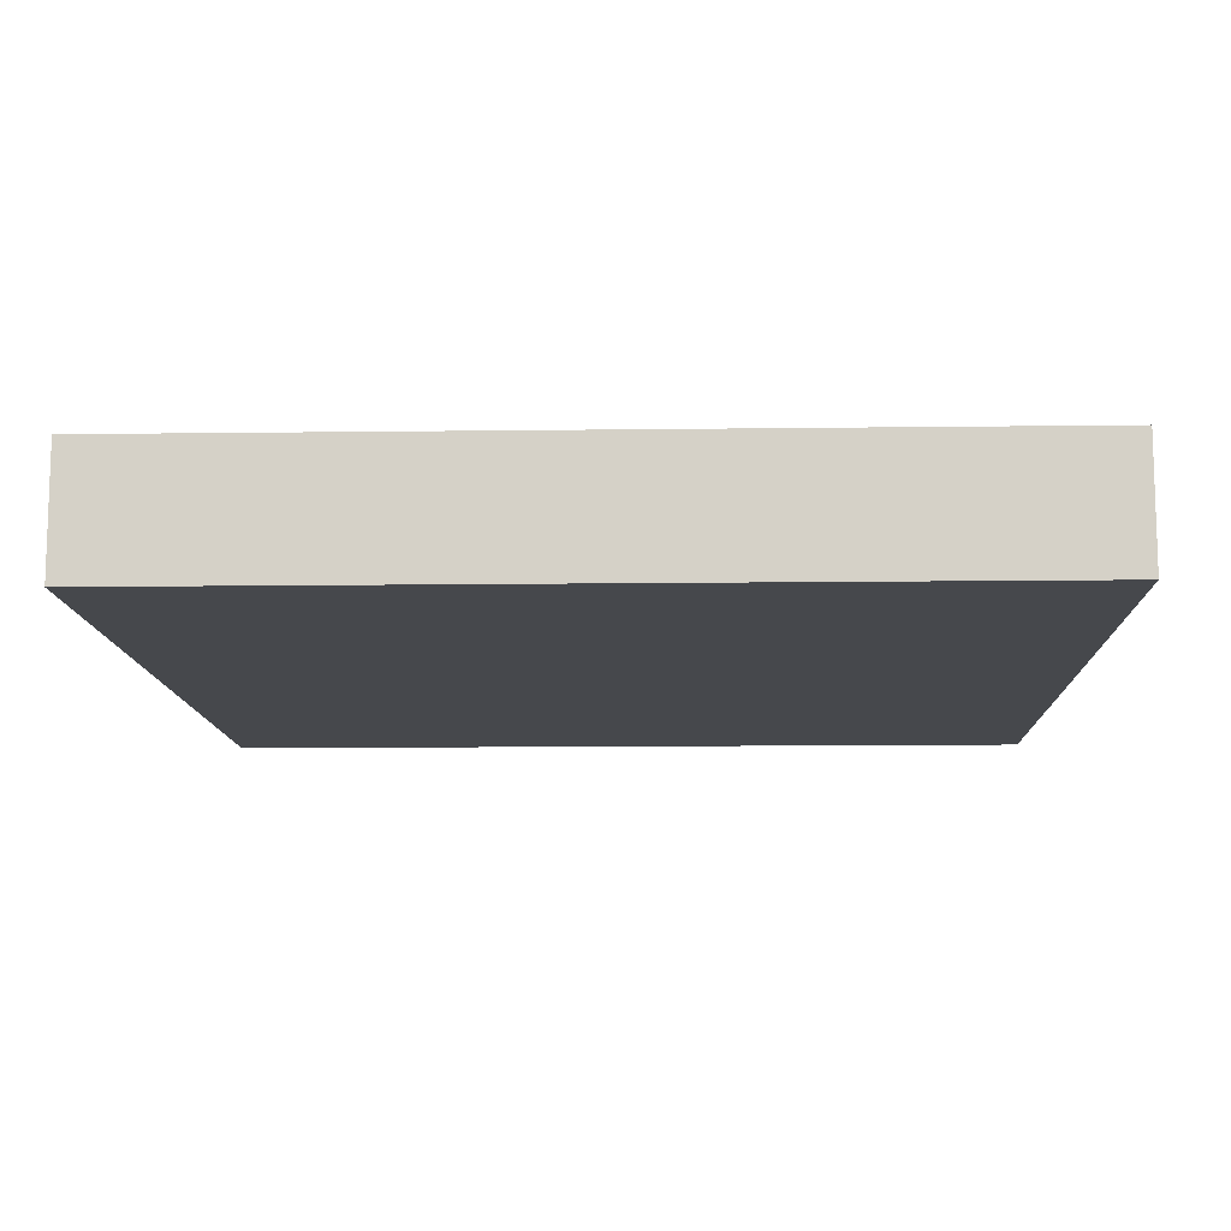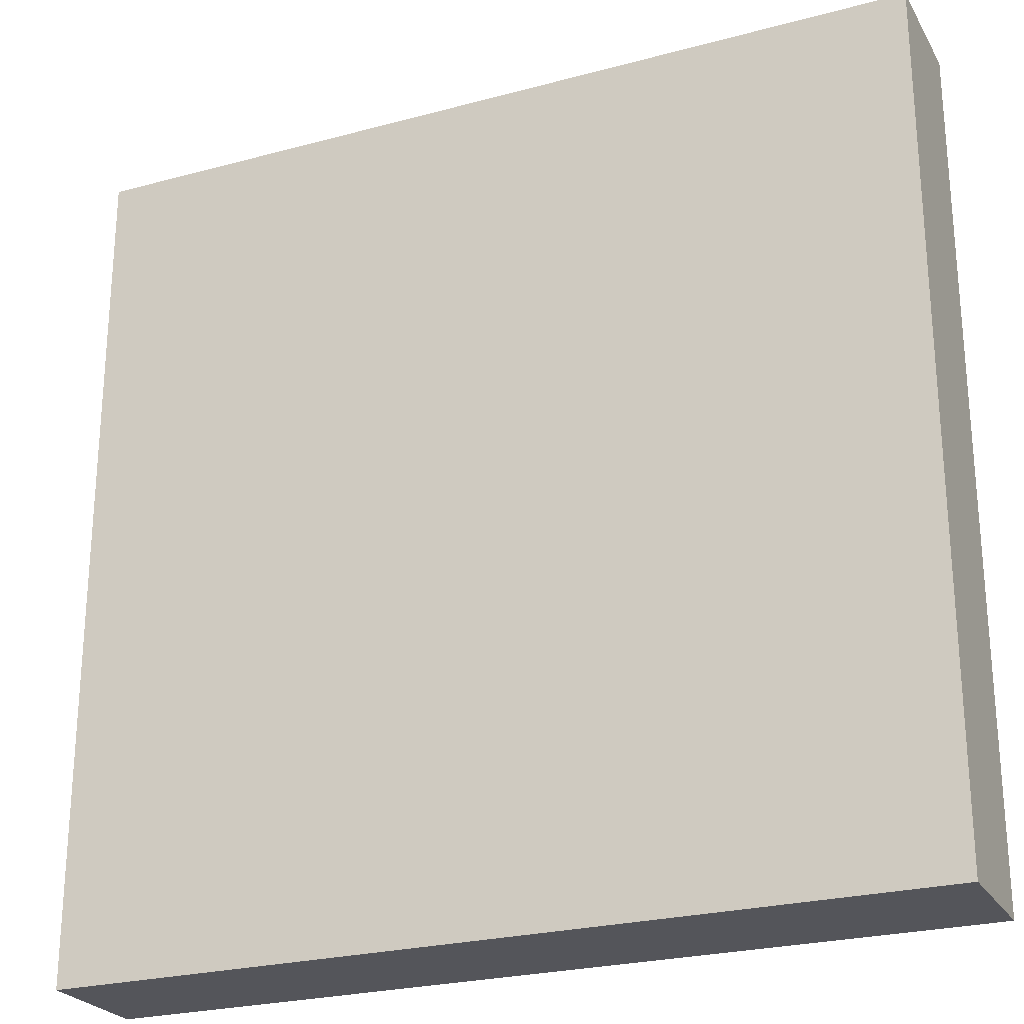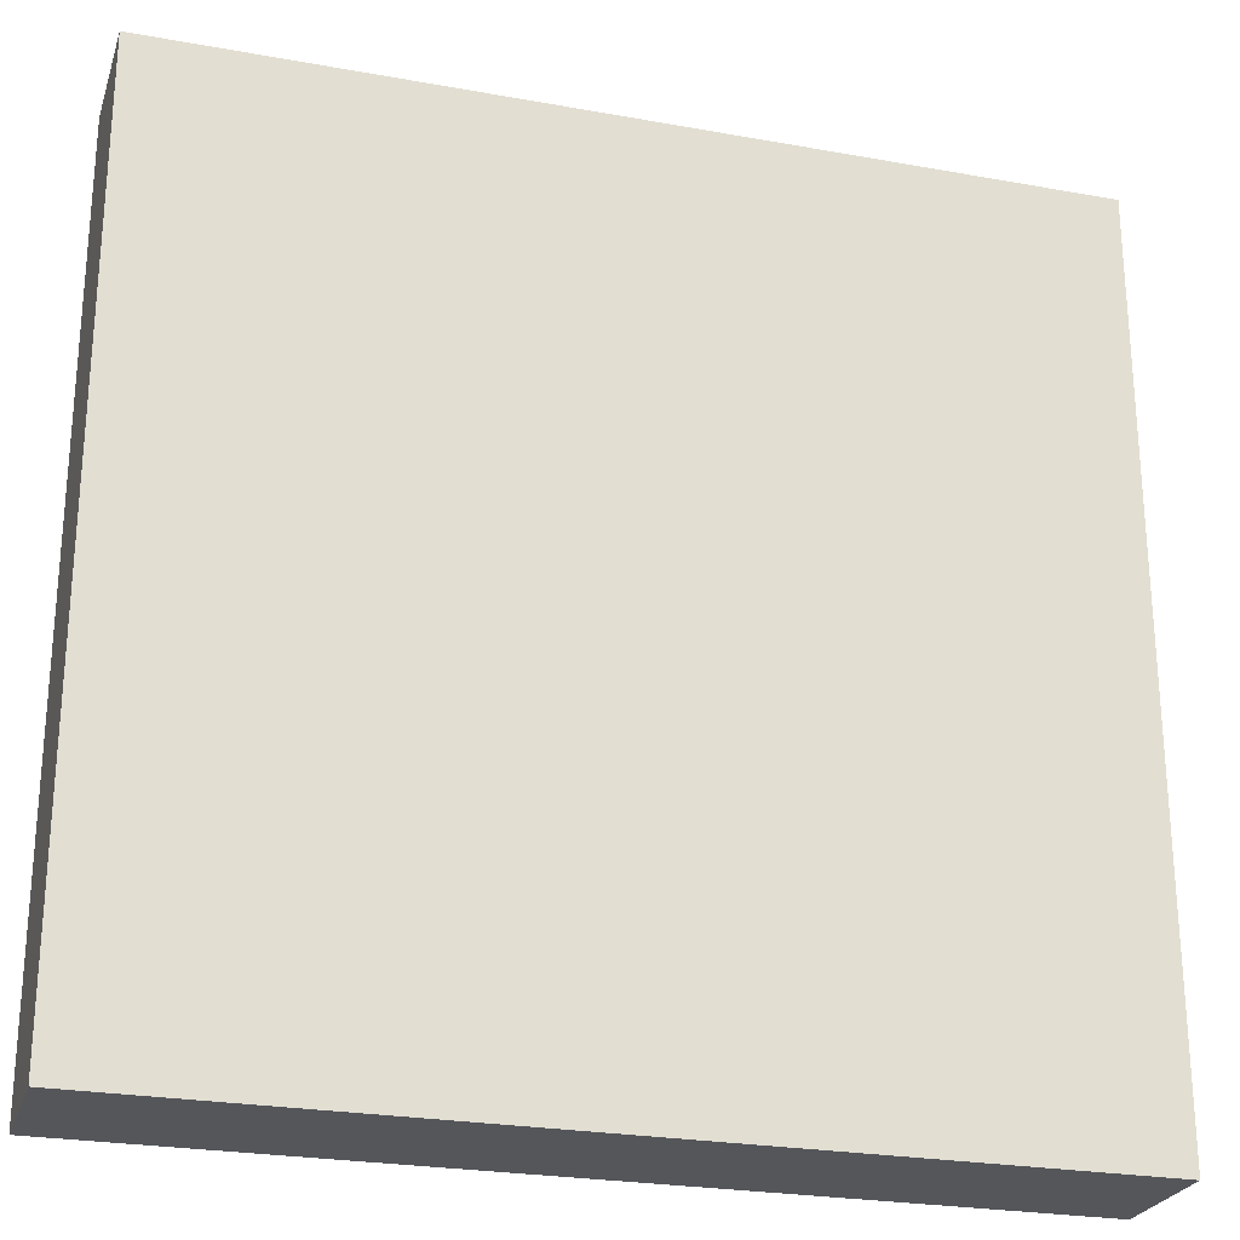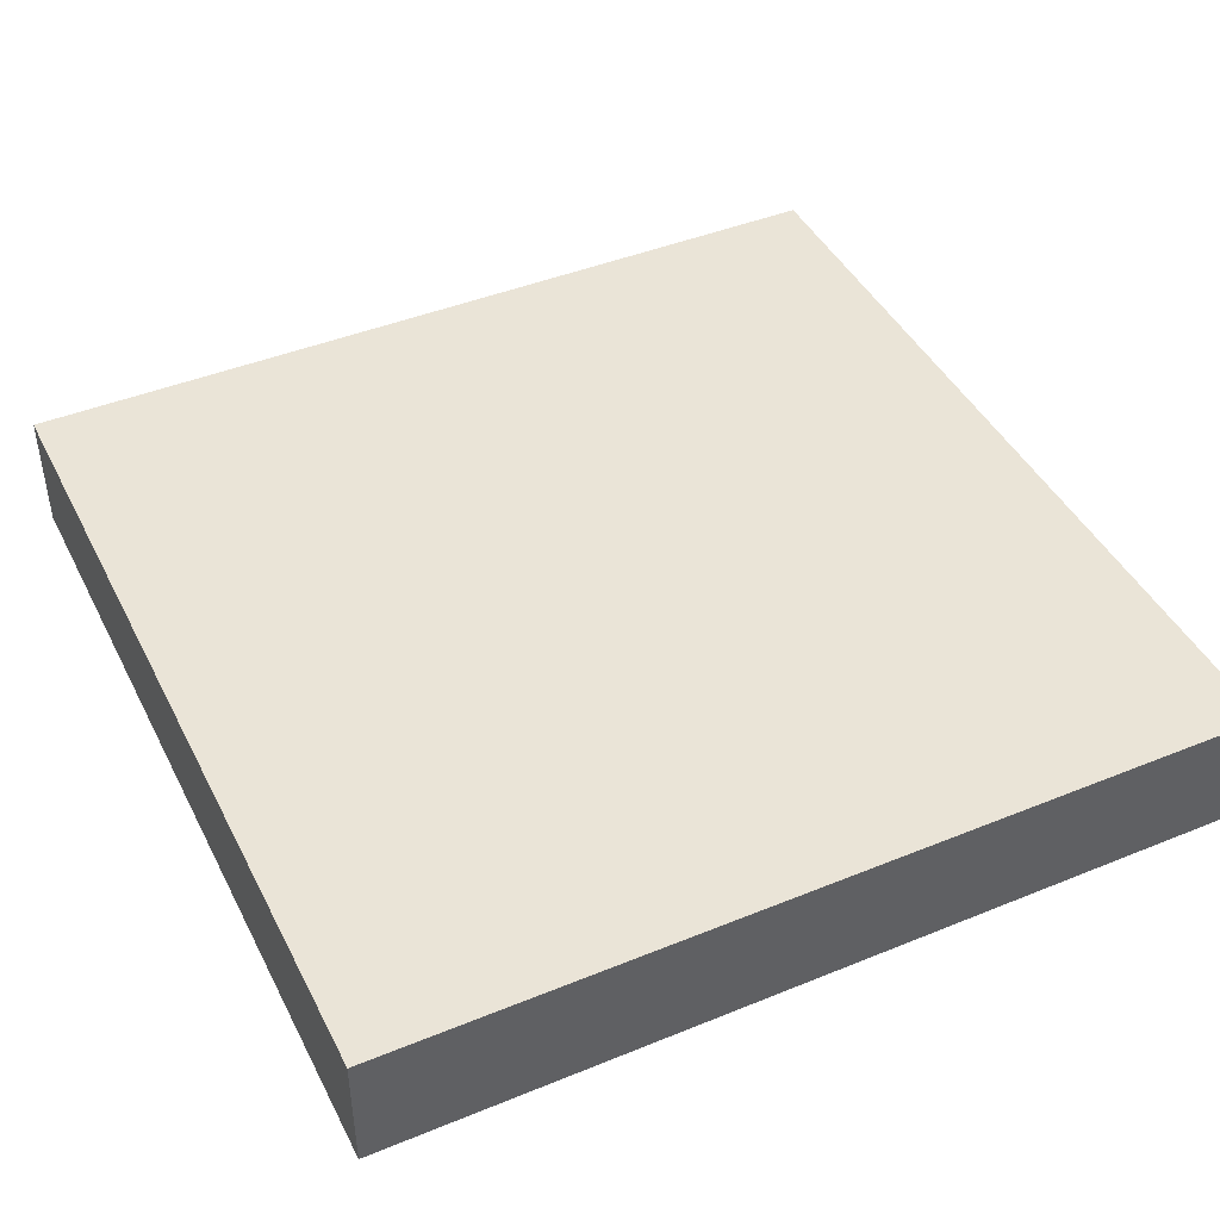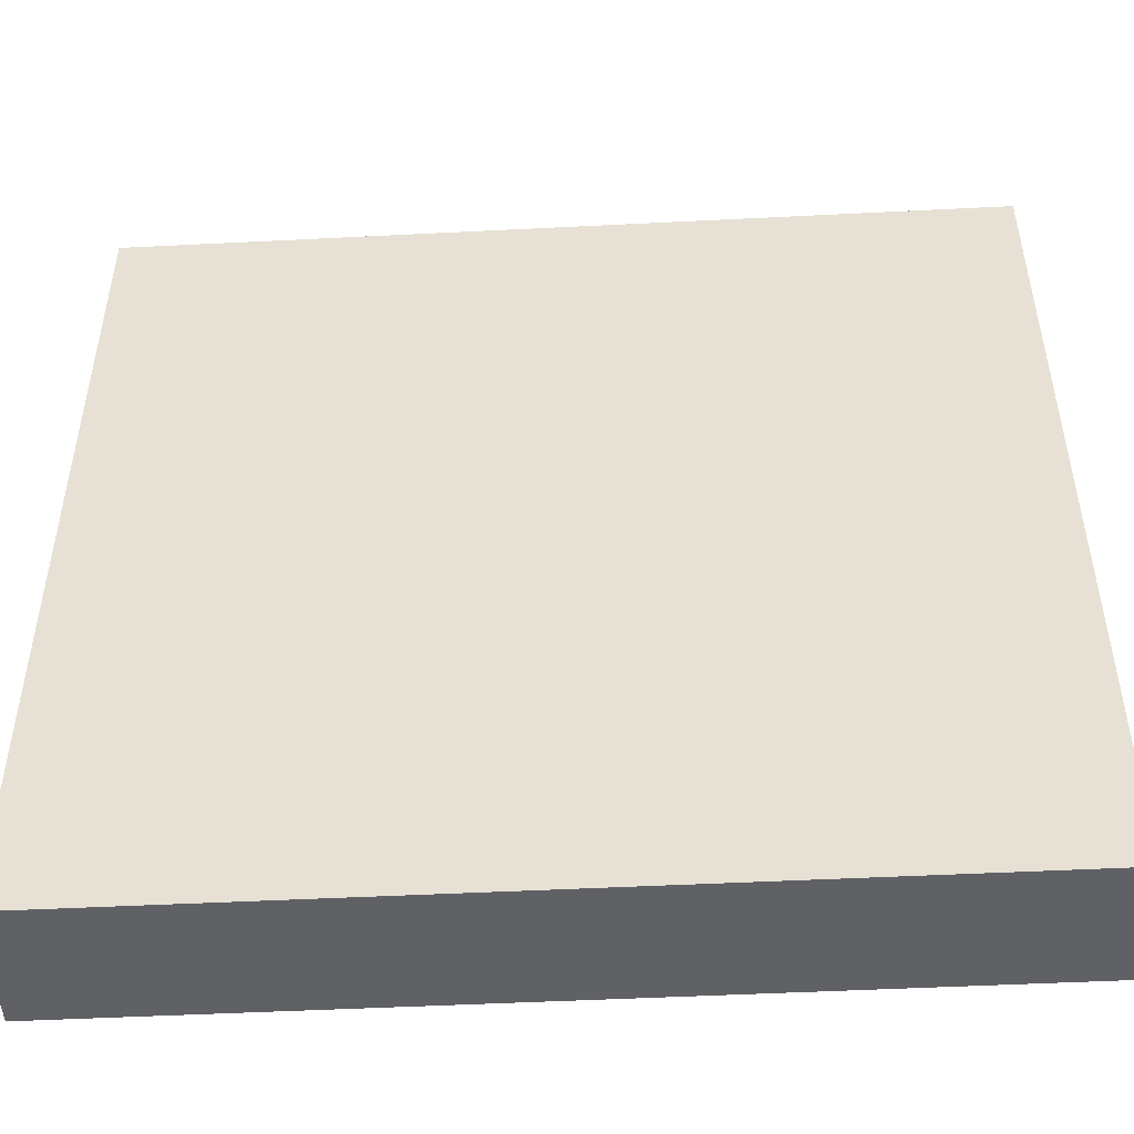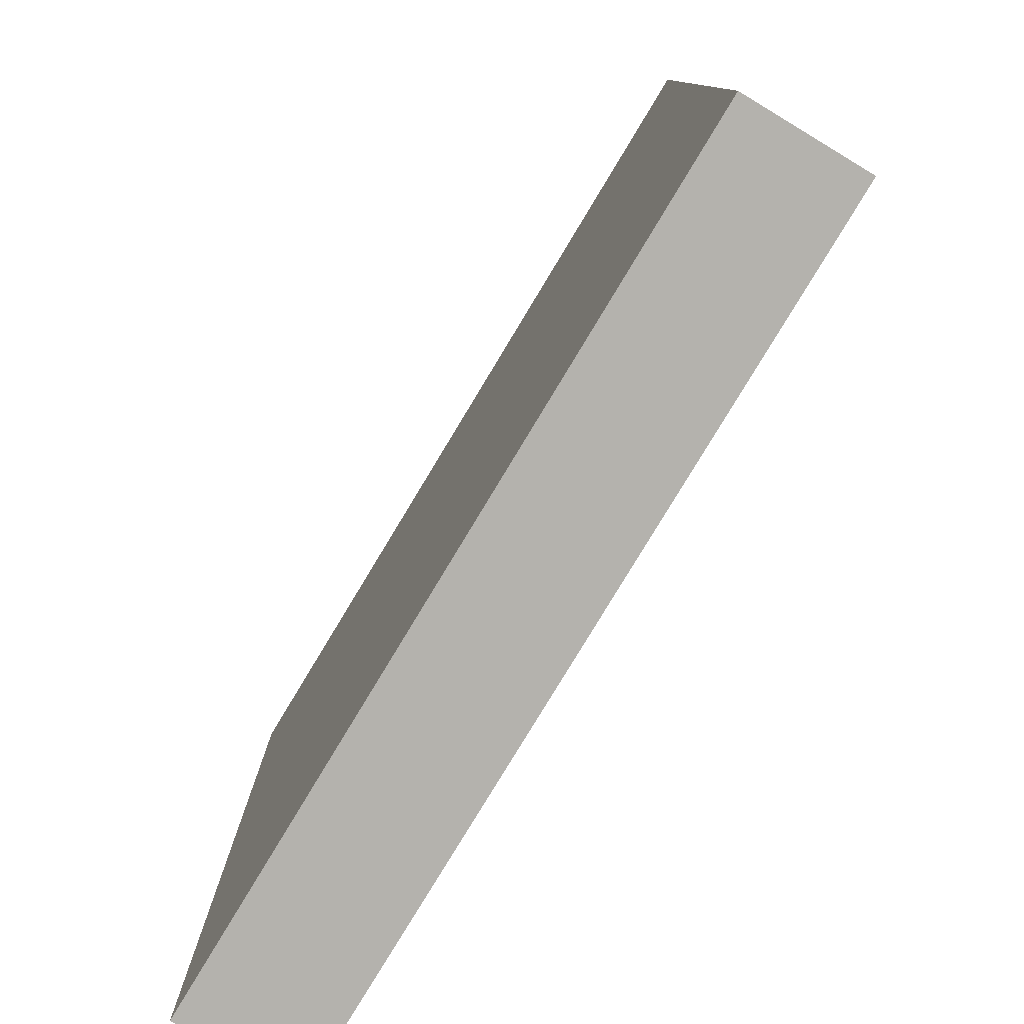
<metadata>
{"format":"obj","ext":"obj","renderer":"f3d","projection":"perspective","resolution":1024,"background":"white","views":[{"elev":-11.4,"azim":-178.2,"up":"+Y"},{"elev":-25.0,"azim":-156.3,"up":"+Z"},{"elev":-25.3,"azim":-16.3,"up":"+Z"},{"elev":43.8,"azim":-115.6,"up":"+Y"},{"elev":-49.4,"azim":-176.8,"up":"+Z"},{"elev":-79.6,"azim":-121.1,"up":"+Z"}]}
</metadata>
<code>
o
v 2.1 0 0
v 0 0 0
v 2.1 0.3 0
v 0 0.3 0
v 2.1 0 -2.1
v 0 0 -2.1
v 2.1 0.3 -2.1
v 0 0.3 -2.1
v 2.1 0 0
v 2.1 0.3 0
v 2.1 0 -2.1
v 2.1 0.3 -2.1
v 0 0 0
v 0 0.3 0
v 0 0 -2.1
v 0 0.3 -2.1
v 2.1 0 0
v 2.1 0 -2.1
v 0 0 0
v 0 0 -2.1
v 2.1 0.3 0
v 2.1 0.3 -2.1
v 1.1 0.3 -0.1
v 1.1 0.3 -0.6
v 1.1 0.3 -0.8
v 1.1 0.3 -1.3
v 1.1 0.3 -1.5
v 1.1 0.3 -2
v 1 0.3 -0.1
v 1 0.3 -0.6
v 1 0.3 -0.8
v 1 0.3 -1.3
v 1 0.3 -1.5
v 1 0.3 -2
v 0 0.3 0
v 0 0.3 -2.1
f 3 2 1
f 4 2 3
f 5 6 7
f 7 6 8
f 11 10 9
f 12 10 11
f 13 14 15
f 15 14 16
f 19 18 17
f 20 18 19
f 21 22 23
f 23 22 24
f 24 22 25
f 25 22 26
f 26 22 27
f 27 22 28
f 21 23 29
f 23 24 29
f 24 25 30
f 29 24 30
f 25 26 31
f 30 25 31
f 26 27 32
f 31 26 32
f 27 28 33
f 32 27 33
f 28 22 34
f 33 28 34
f 32 33 35
f 31 32 35
f 33 34 35
f 30 31 35
f 29 30 35
f 21 29 35
f 34 22 36
f 35 34 36

</code>
